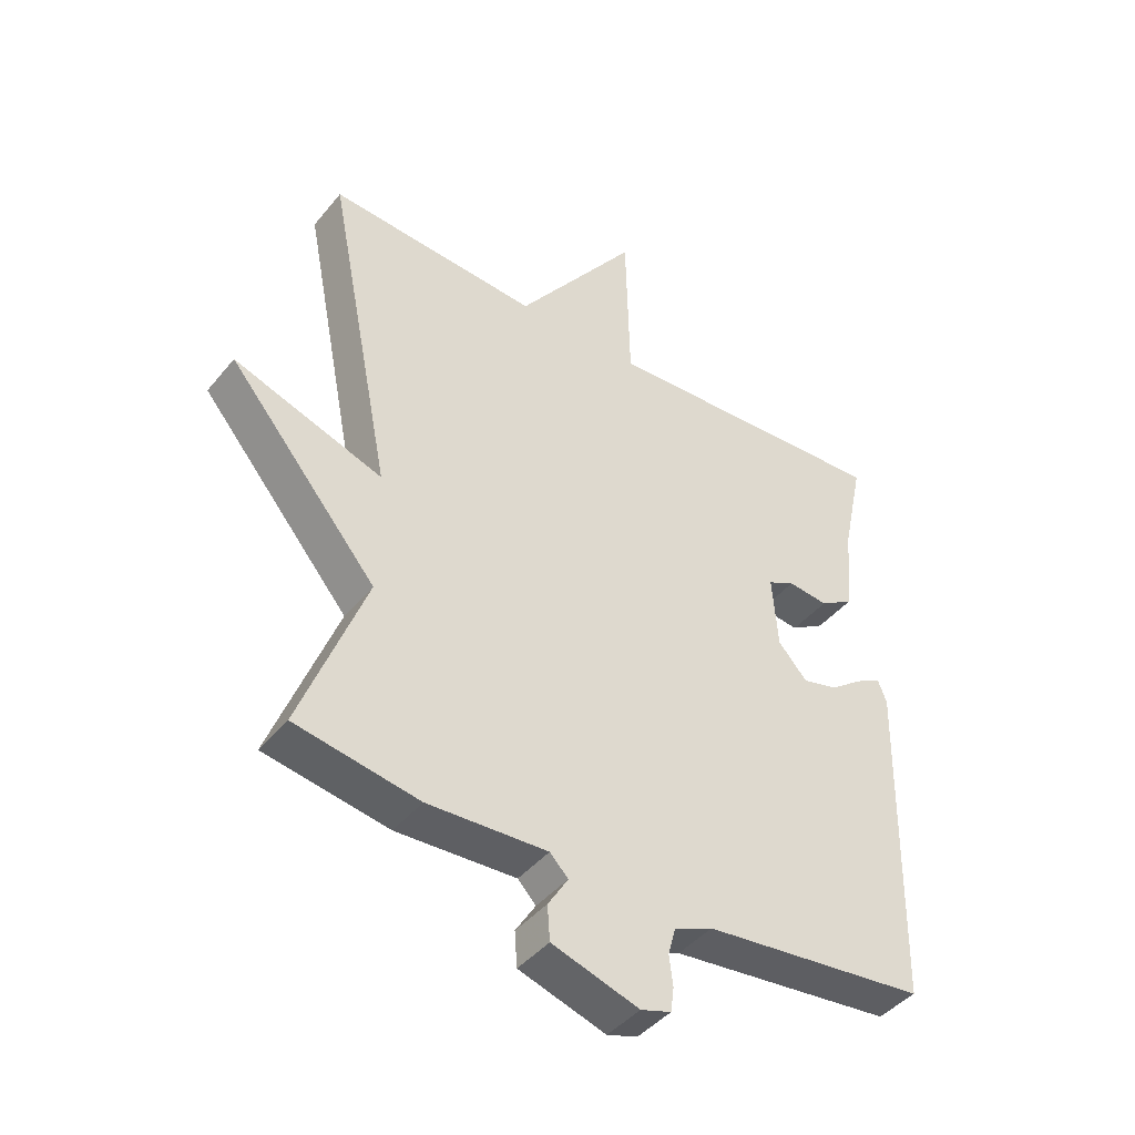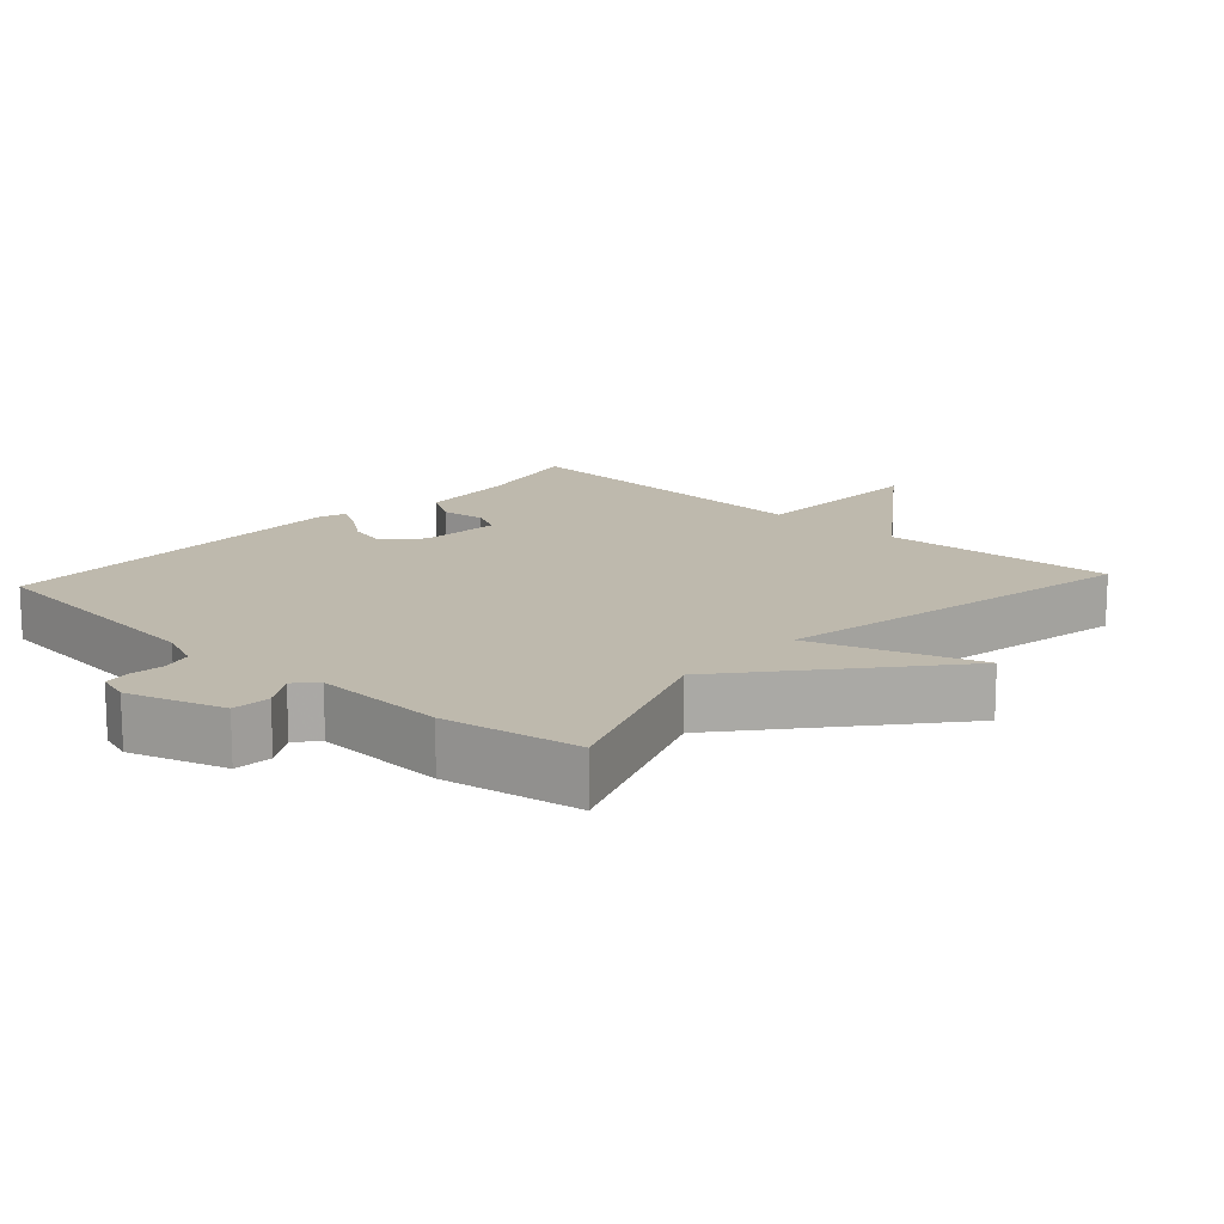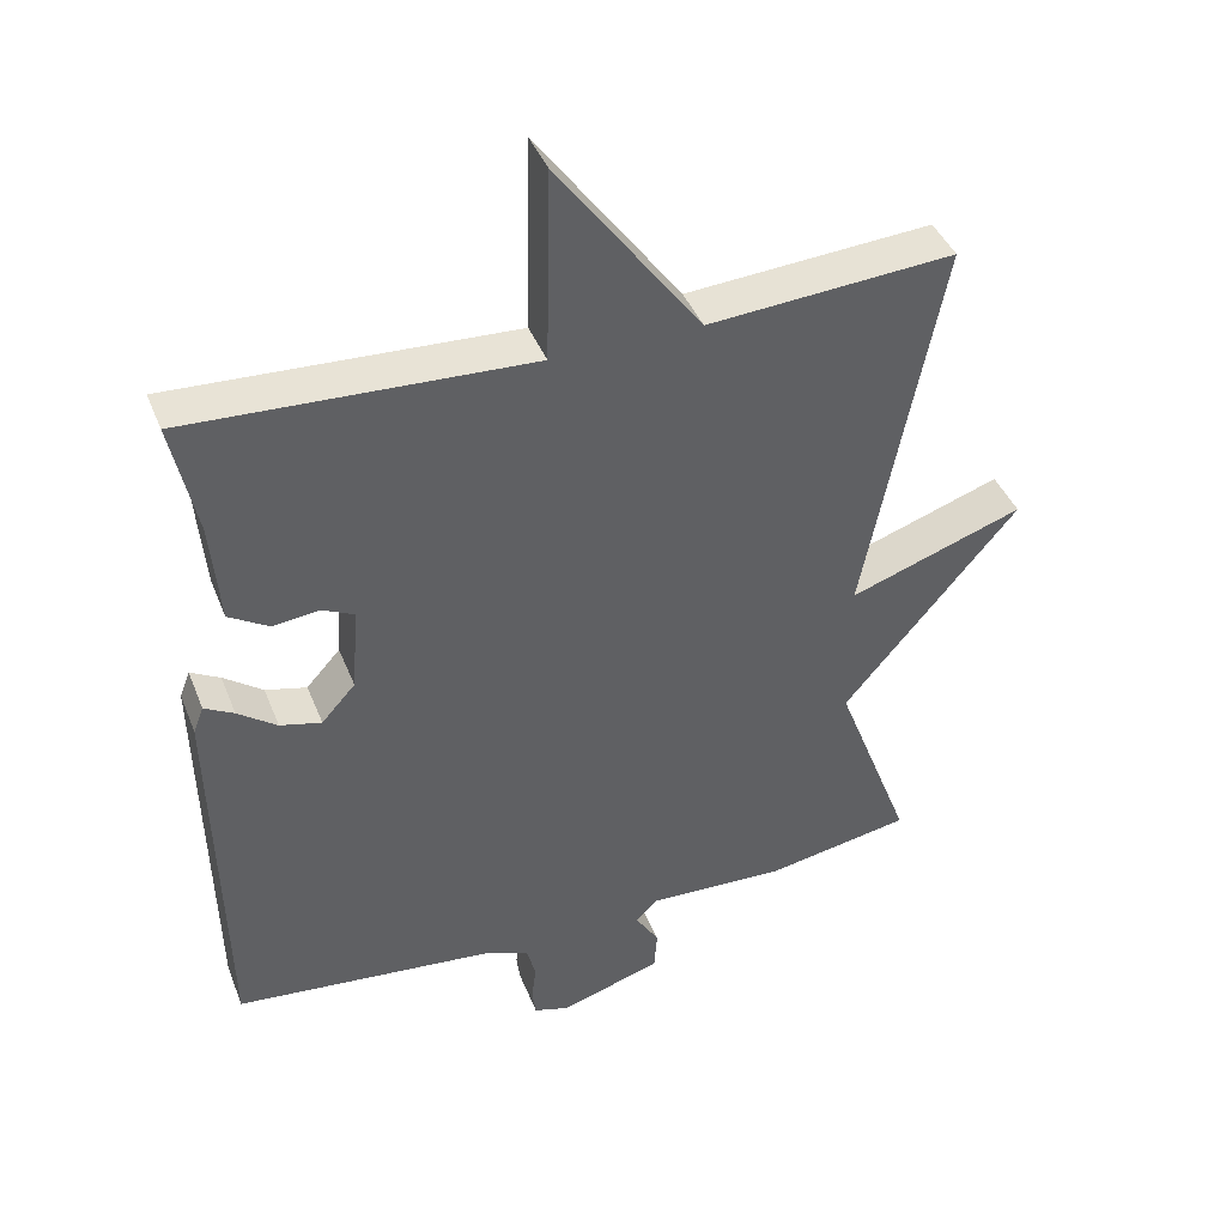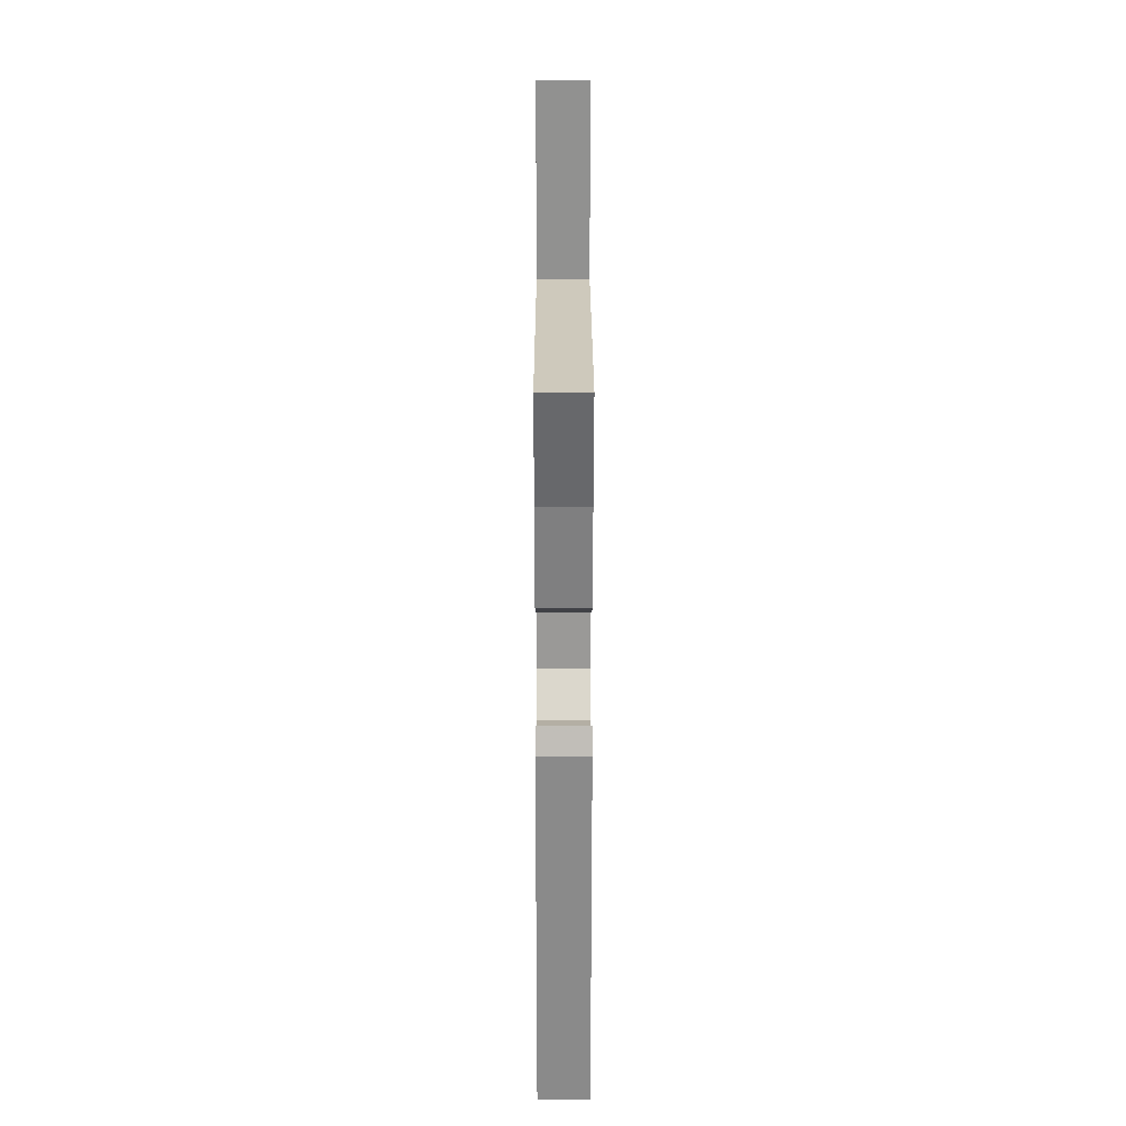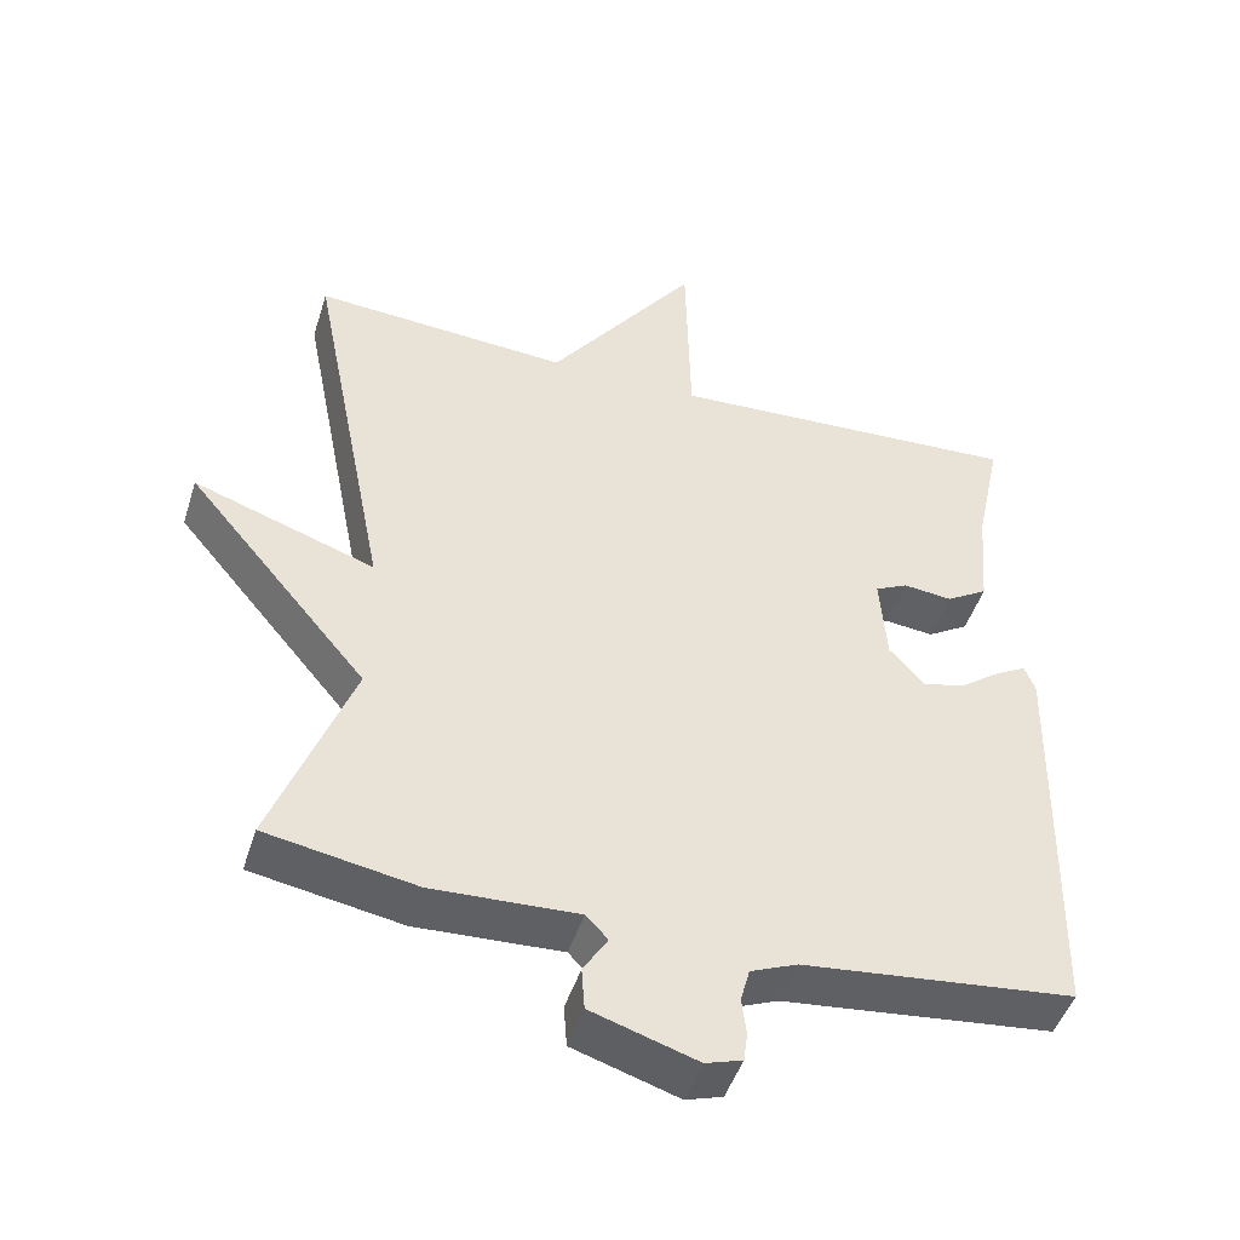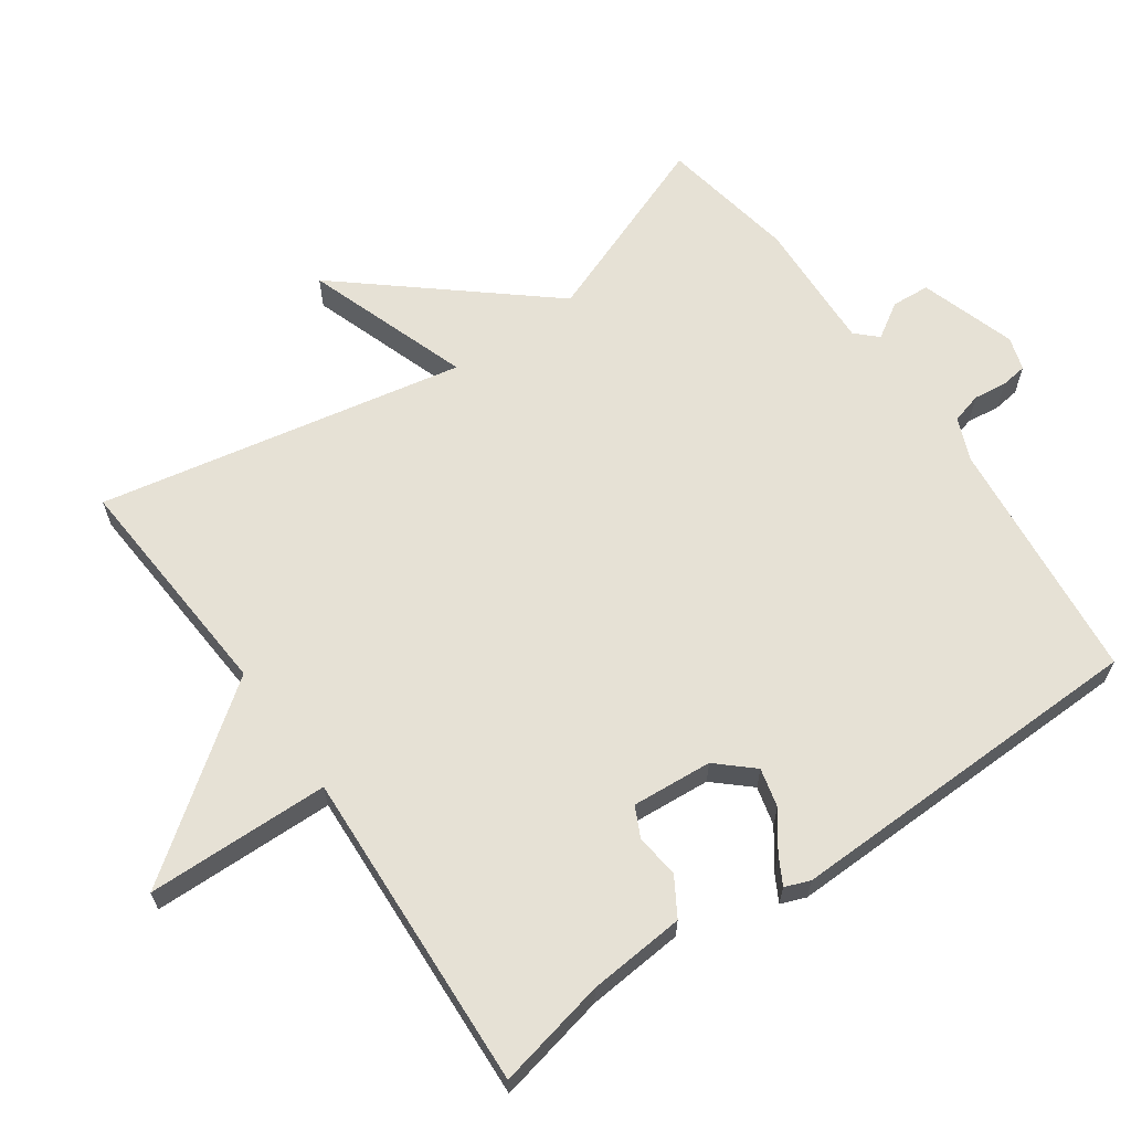
<metadata>
{"format":"obj","ext":"obj","renderer":"f3d","projection":"perspective","resolution":1024,"background":"white","views":[{"elev":-43.0,"azim":-36.0,"up":"+Z"},{"elev":15.1,"azim":-137.6,"up":"+Y"},{"elev":41.6,"azim":159.4,"up":"+Z"},{"elev":25.4,"azim":89.9,"up":"+Z"},{"elev":-46.7,"azim":-17.2,"up":"+Z"},{"elev":64.3,"azim":54.9,"up":"+Y"}]}
</metadata>
<code>
v -0.5 0.07 -0.5
v -0.396 0.07 -0.227
v -0.633 0.07 0.055
v -0.396 0.07 -0.027
v -0.5 0.07 0.5
v -0.165 0.07 0.477
v 0.029 0.07 0.741
v 0.035 0.07 0.477
v 0.5 0.07 0.5
v 0.466 0.07 0.341
v 0.454 0.07 0.201
v 0.4 0.07 0.168
v 0.336 0.07 0.175
v 0.293 0.07 0.154
v 0.302 0.07 0.038
v 0.348 0.07 -0.013
v 0.404 0.07 0.001
v 0.457 0.07 0.04
v 0.497 0.07 0.062
v 0.511 0.07 0.026
v 0.5 0.07 -0.5
v 0.145 0.07 -0.537
v 0.084 0.07 -0.562
v 0.072 0.07 -0.606
v 0.078 0.07 -0.654
v 0.073 0.07 -0.692
v 0.025 0.07 -0.707
v -0.113 0.07 -0.663
v -0.117 0.07 -0.608
v -0.085 0.07 -0.557
v -0.114 0.07 -0.527
v -0.304 0.07 -0.535
v -0.5 0 -0.5
v -0.396 0 -0.227
v -0.633 0 0.055
v -0.396 0 -0.027
v -0.5 0 0.5
v -0.165 0 0.477
v 0.029 0 0.741
v 0.035 0 0.477
v 0.5 0 0.5
v 0.466 0 0.341
v 0.454 0 0.201
v 0.4 0 0.168
v 0.336 0 0.175
v 0.293 0 0.154
v 0.302 0 0.038
v 0.348 0 -0.013
v 0.404 0 0.001
v 0.457 0 0.04
v 0.497 0 0.062
v 0.511 0 0.026
v 0.5 0 -0.5
v 0.145 0 -0.537
v 0.084 0 -0.562
v 0.072 0 -0.606
v 0.078 0 -0.654
v 0.073 0 -0.692
v 0.025 0 -0.707
v -0.113 0 -0.663
v -0.117 0 -0.608
v -0.085 0 -0.557
v -0.114 0 -0.527
v -0.304 0 -0.535
f 31 32 1 2
f 2 3 4
f 31 2 4
f 30 31 4
f 28 29 30
f 27 28 30
f 26 27 30
f 25 26 30
f 24 25 30
f 4 5 6
f 30 4 6
f 24 30 6
f 23 24 6
f 22 23 6
f 20 21 22
f 19 20 22
f 18 19 22
f 17 18 22
f 16 17 22
f 15 16 22 6
f 14 15 6
f 13 14 6
f 12 13 6
f 11 12 6
f 10 11 6
f 8 9 10
f 8 10 6
f 6 7 8
f 34 33 64 63
f 36 35 34
f 36 34 63
f 36 63 62
f 62 61 60
f 62 60 59
f 62 59 58
f 62 58 57
f 62 57 56
f 38 37 36
f 38 36 62
f 38 62 56
f 38 56 55
f 38 55 54
f 54 53 52
f 54 52 51
f 54 51 50
f 54 50 49
f 54 49 48
f 38 54 48 47
f 38 47 46
f 38 46 45
f 38 45 44
f 38 44 43
f 38 43 42
f 42 41 40
f 38 42 40
f 40 39 38
f 1 33 34 2
f 2 34 35 3
f 3 35 36 4
f 4 36 37 5
f 5 37 38 6
f 6 38 39 7
f 7 39 40 8
f 8 40 41 9
f 9 41 42 10
f 10 42 43 11
f 11 43 44 12
f 12 44 45 13
f 13 45 46 14
f 14 46 47 15
f 15 47 48 16
f 16 48 49 17
f 17 49 50 18
f 18 50 51 19
f 19 51 52 20
f 20 52 53 21
f 21 53 54 22
f 22 54 55 23
f 23 55 56 24
f 24 56 57 25
f 25 57 58 26
f 26 58 59 27
f 27 59 60 28
f 28 60 61 29
f 29 61 62 30
f 30 62 63 31
f 31 63 64 32
f 32 64 33 1

</code>
